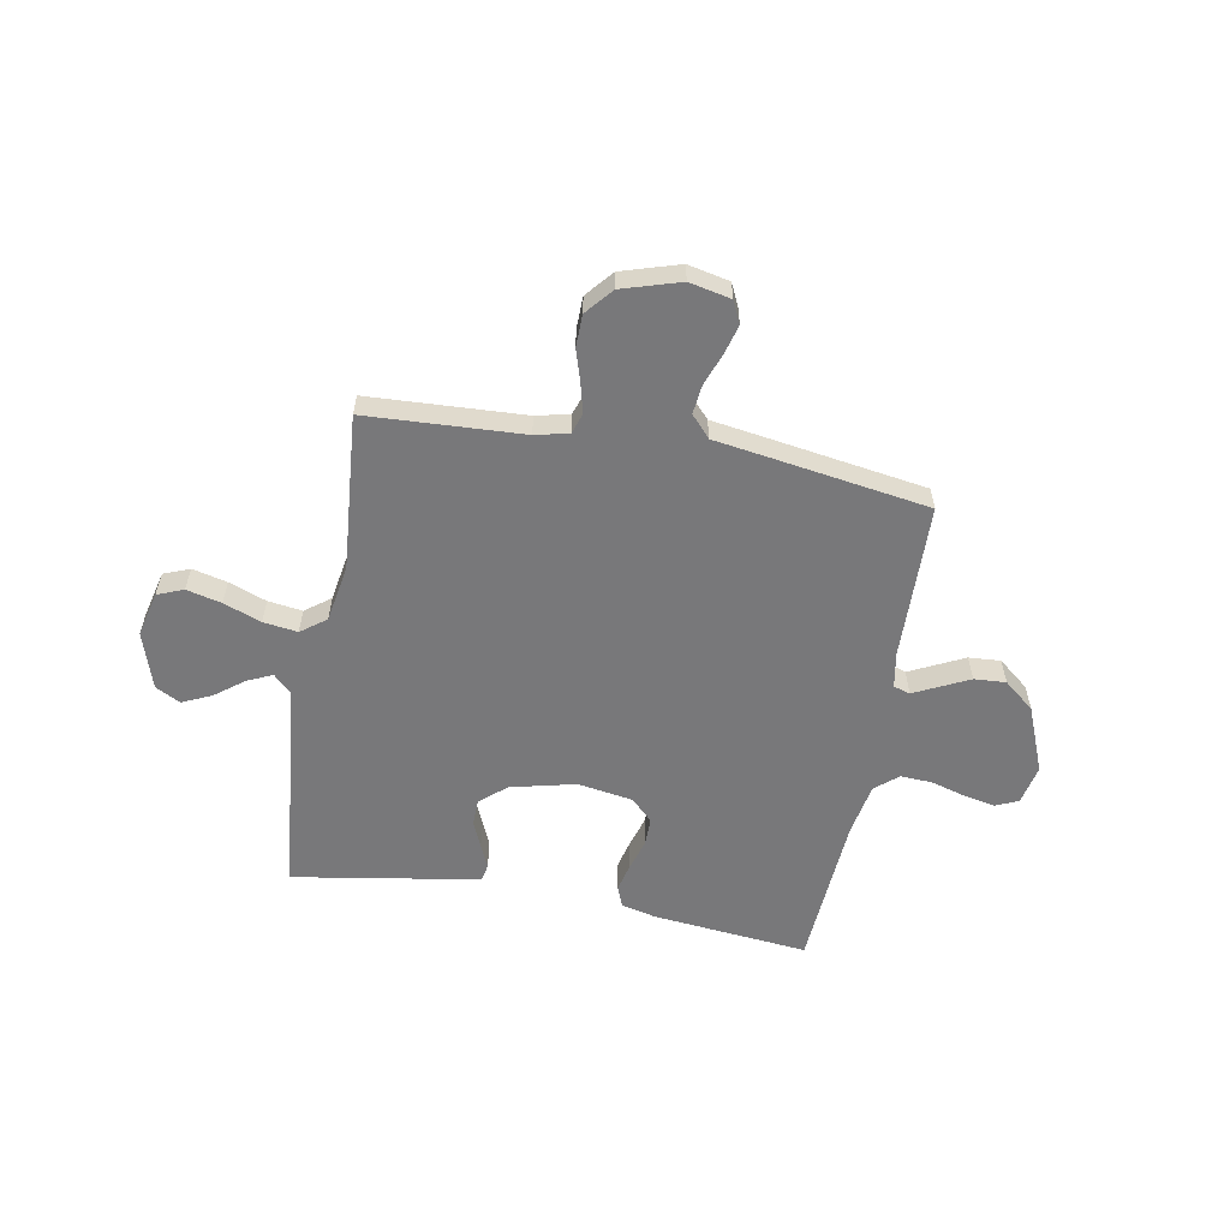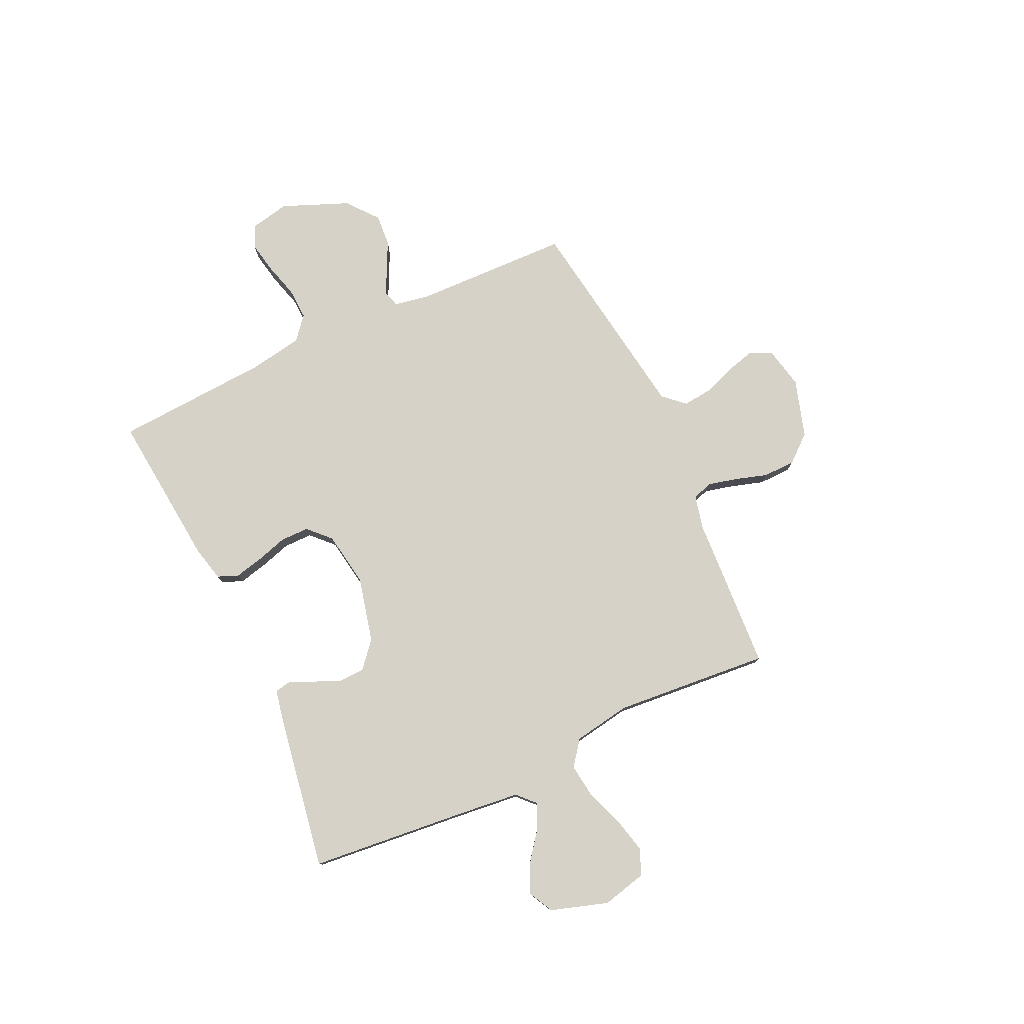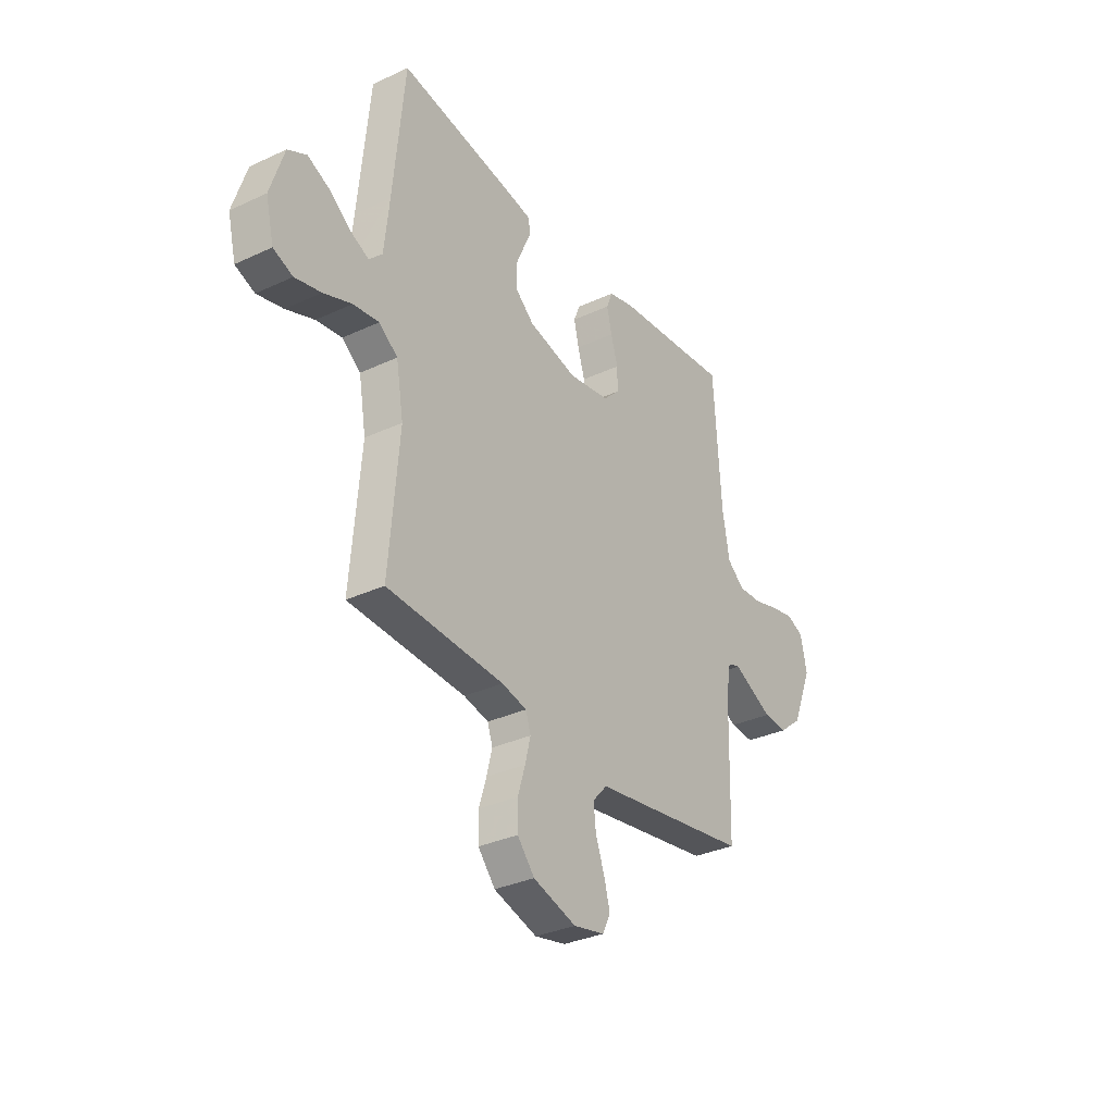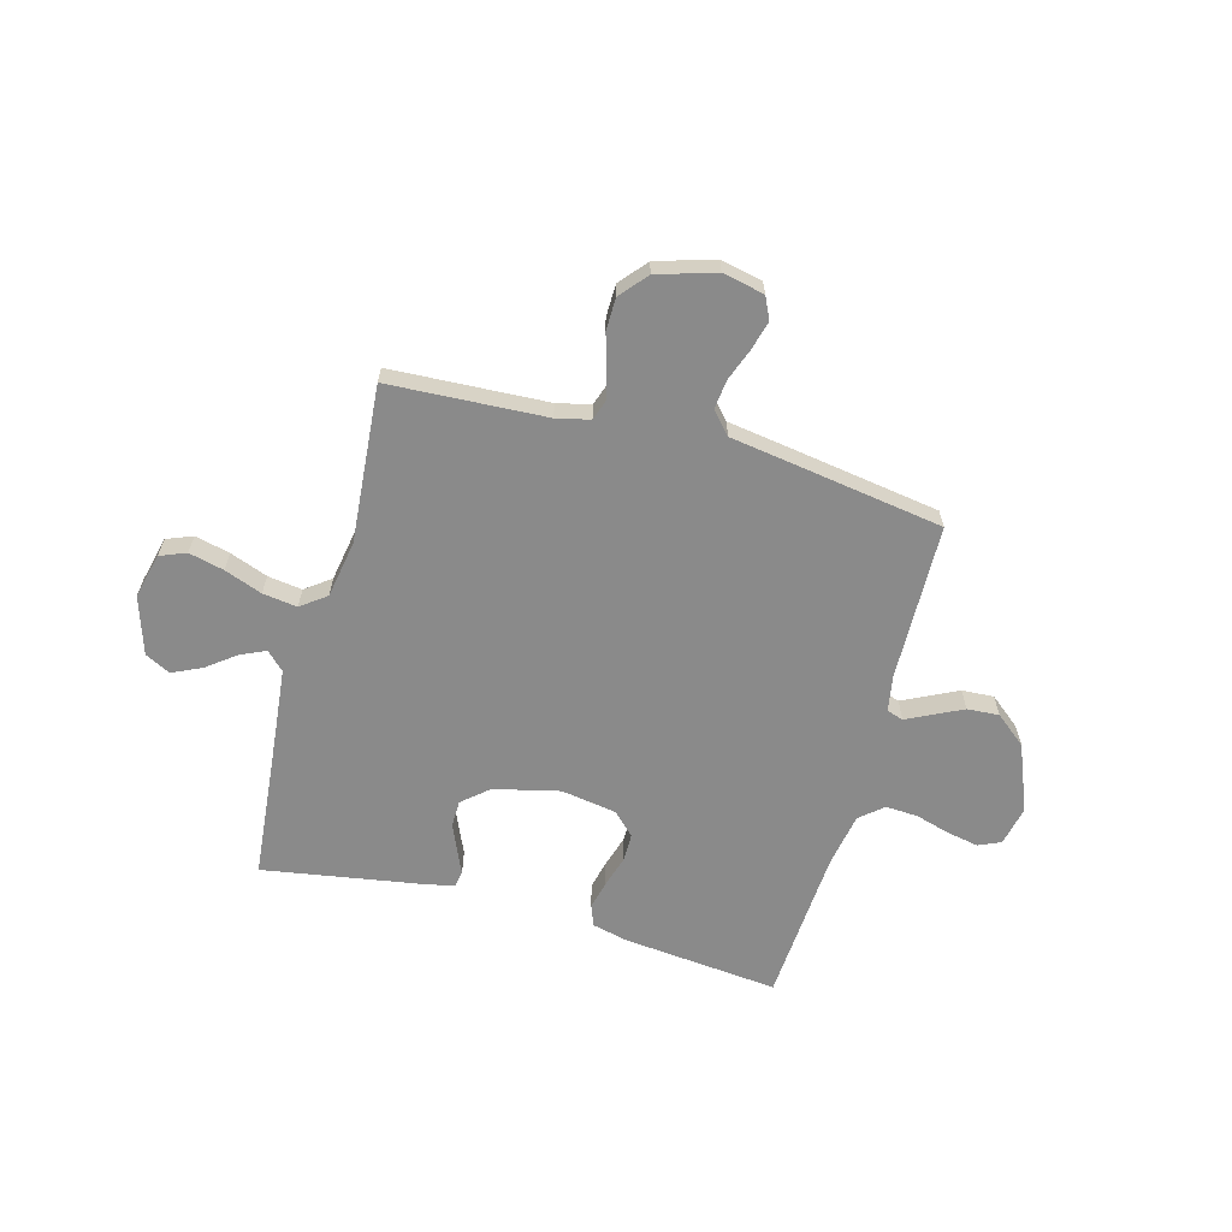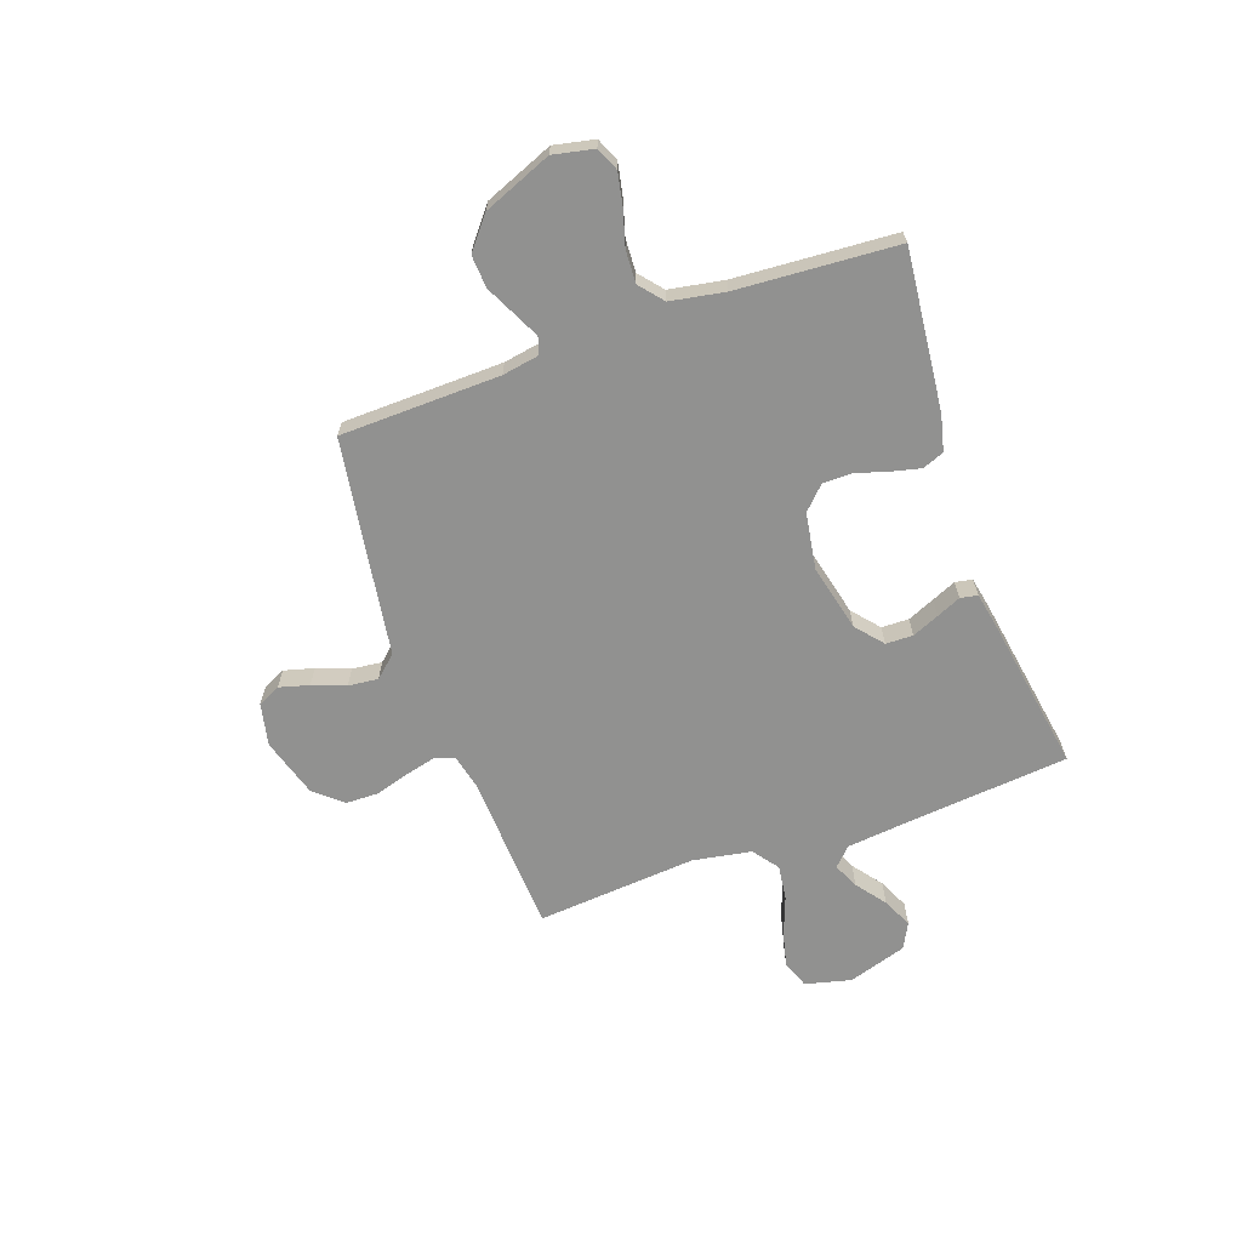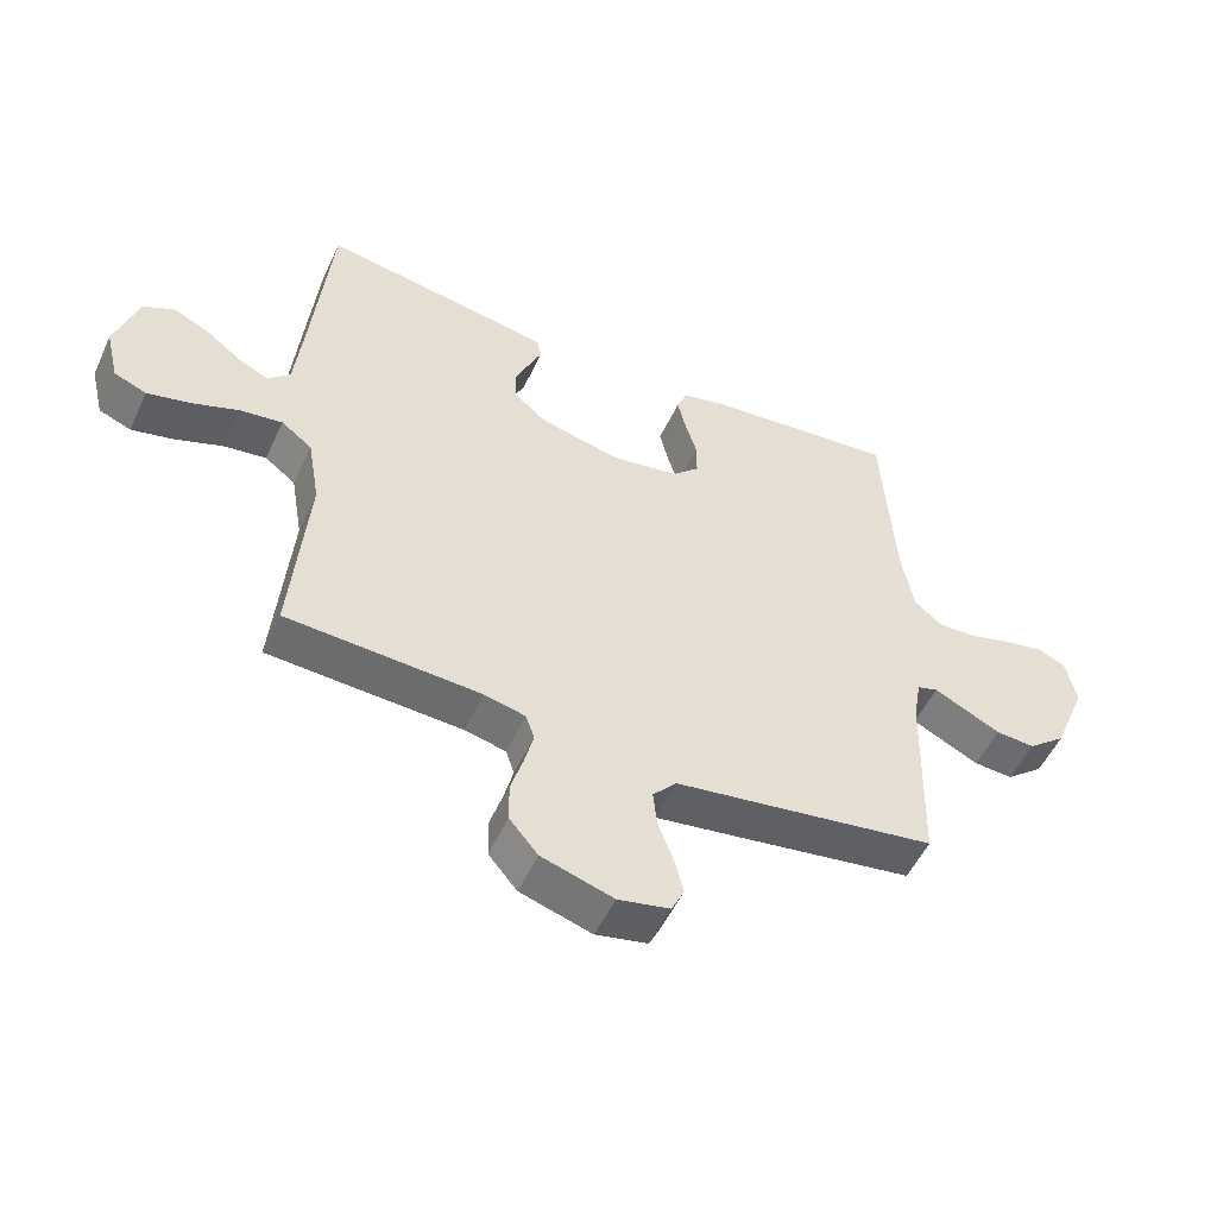
<metadata>
{"format":"obj","ext":"obj","renderer":"f3d","projection":"perspective","resolution":1024,"background":"white","views":[{"elev":-57.6,"azim":169.6,"up":"+Y"},{"elev":78.3,"azim":65.1,"up":"+Y"},{"elev":-32.6,"azim":122.9,"up":"+Z"},{"elev":-63.4,"azim":164.6,"up":"+Y"},{"elev":-65.9,"azim":-70.6,"up":"+Y"},{"elev":-52.6,"azim":155.4,"up":"+Z"}]}
</metadata>
<code>
v -0.5 0.07 0.5
v -0.2 0.07 0.47
v -0.133 0.07 0.454
v -0.117 0.07 0.414
v -0.13 0.07 0.359
v -0.148 0.07 0.299
v -0.148 0.07 0.244
v -0.106 0.07 0.203
v 0 0.07 0.186
v 0.125 0.07 0.216
v 0.175 0.07 0.259
v 0.176 0.07 0.31
v 0.154 0.07 0.361
v 0.134 0.07 0.406
v 0.14 0.07 0.438
v 0.2 0.07 0.45
v 0.5 0.07 0.5
v 0.529 0.07 0.2
v 0.542 0.07 0.078
v 0.576 0.07 0.045
v 0.624 0.07 0.067
v 0.679 0.07 0.109
v 0.735 0.07 0.135
v 0.783 0.07 0.11
v 0.818 0.07 0
v 0.797 0.07 -0.086
v 0.747 0.07 -0.106
v 0.68 0.07 -0.09
v 0.608 0.07 -0.063
v 0.542 0.07 -0.054
v 0.494 0.07 -0.09
v 0.475 0.07 -0.2
v 0.5 0.07 -0.5
v 0.2 0.07 -0.516
v 0.136 0.07 -0.531
v 0.123 0.07 -0.57
v 0.137 0.07 -0.626
v 0.156 0.07 -0.688
v 0.155 0.07 -0.75
v 0.111 0.07 -0.802
v 0 0.07 -0.836
v -0.08 0.07 -0.819
v -0.1 0.07 -0.777
v -0.085 0.07 -0.721
v -0.062 0.07 -0.659
v -0.056 0.07 -0.603
v -0.093 0.07 -0.562
v -0.2 0.07 -0.546
v -0.5 0.07 -0.5
v -0.508 0.07 -0.2
v -0.52 0.07 -0.131
v -0.552 0.07 -0.121
v -0.599 0.07 -0.144
v -0.656 0.07 -0.172
v -0.717 0.07 -0.176
v -0.776 0.07 -0.128
v -0.828 0.07 0
v -0.812 0.07 0.076
v -0.769 0.07 0.095
v -0.708 0.07 0.083
v -0.642 0.07 0.064
v -0.581 0.07 0.061
v -0.537 0.07 0.098
v -0.519 0.07 0.2
v -0.5 0 0.5
v -0.2 0 0.47
v -0.133 0 0.454
v -0.117 0 0.414
v -0.13 0 0.359
v -0.148 0 0.299
v -0.148 0 0.244
v -0.106 0 0.203
v 0 0 0.186
v 0.125 0 0.216
v 0.175 0 0.259
v 0.176 0 0.31
v 0.154 0 0.361
v 0.134 0 0.406
v 0.14 0 0.438
v 0.2 0 0.45
v 0.5 0 0.5
v 0.529 0 0.2
v 0.542 0 0.078
v 0.576 0 0.045
v 0.624 0 0.067
v 0.679 0 0.109
v 0.735 0 0.135
v 0.783 0 0.11
v 0.818 0 0
v 0.797 0 -0.086
v 0.747 0 -0.106
v 0.68 0 -0.09
v 0.608 0 -0.063
v 0.542 0 -0.054
v 0.494 0 -0.09
v 0.475 0 -0.2
v 0.5 0 -0.5
v 0.2 0 -0.516
v 0.136 0 -0.531
v 0.123 0 -0.57
v 0.137 0 -0.626
v 0.156 0 -0.688
v 0.155 0 -0.75
v 0.111 0 -0.802
v 0 0 -0.836
v -0.08 0 -0.819
v -0.1 0 -0.777
v -0.085 0 -0.721
v -0.062 0 -0.659
v -0.056 0 -0.603
v -0.093 0 -0.562
v -0.2 0 -0.546
v -0.5 0 -0.5
v -0.508 0 -0.2
v -0.52 0 -0.131
v -0.552 0 -0.121
v -0.599 0 -0.144
v -0.656 0 -0.172
v -0.717 0 -0.176
v -0.776 0 -0.128
v -0.828 0 0
v -0.812 0 0.076
v -0.769 0 0.095
v -0.708 0 0.083
v -0.642 0 0.064
v -0.581 0 0.061
v -0.537 0 0.098
v -0.519 0 0.2
f 58 59 60 61
f 56 57 58 61
f 56 61 62
f 53 54 55 56
f 52 53 56 62
f 51 52 62 63
f 47 48 49 50
f 47 50 51 63
f 42 43 44 45
f 40 41 42 45
f 40 45 46
f 37 38 39 40
f 36 37 40 46
f 35 36 46 47
f 32 33 34
f 31 32 34 35
f 26 27 28 29
f 26 29 30
f 25 26 30
f 24 25 30
f 21 22 23 24
f 20 21 24 30
f 19 20 30 31
f 15 16 17 18
f 13 14 15 18
f 12 13 18 19
f 11 12 19 31
f 3 4 5 6
f 1 2 3 6
f 64 1 6 7
f 63 64 7 8
f 47 63 8 9
f 35 47 9 10
f 10 11 31 35
f 125 124 123 122
f 125 122 121 120
f 126 125 120
f 120 119 118 117
f 126 120 117 116
f 127 126 116 115
f 114 113 112 111
f 127 115 114 111
f 109 108 107 106
f 109 106 105 104
f 110 109 104
f 104 103 102 101
f 110 104 101 100
f 111 110 100 99
f 98 97 96
f 99 98 96 95
f 93 92 91 90
f 94 93 90
f 94 90 89
f 94 89 88
f 88 87 86 85
f 94 88 85 84
f 95 94 84 83
f 82 81 80 79
f 82 79 78 77
f 83 82 77 76
f 95 83 76 75
f 70 69 68 67
f 70 67 66 65
f 71 70 65 128
f 72 71 128 127
f 73 72 127 111
f 74 73 111 99
f 99 95 75 74
f 1 65 66 2
f 2 66 67 3
f 3 67 68 4
f 4 68 69 5
f 5 69 70 6
f 6 70 71 7
f 7 71 72 8
f 8 72 73 9
f 9 73 74 10
f 10 74 75 11
f 11 75 76 12
f 12 76 77 13
f 13 77 78 14
f 14 78 79 15
f 15 79 80 16
f 16 80 81 17
f 17 81 82 18
f 18 82 83 19
f 19 83 84 20
f 20 84 85 21
f 21 85 86 22
f 22 86 87 23
f 23 87 88 24
f 24 88 89 25
f 25 89 90 26
f 26 90 91 27
f 27 91 92 28
f 28 92 93 29
f 29 93 94 30
f 30 94 95 31
f 31 95 96 32
f 32 96 97 33
f 33 97 98 34
f 34 98 99 35
f 35 99 100 36
f 36 100 101 37
f 37 101 102 38
f 38 102 103 39
f 39 103 104 40
f 40 104 105 41
f 41 105 106 42
f 42 106 107 43
f 43 107 108 44
f 44 108 109 45
f 45 109 110 46
f 46 110 111 47
f 47 111 112 48
f 48 112 113 49
f 49 113 114 50
f 50 114 115 51
f 51 115 116 52
f 52 116 117 53
f 53 117 118 54
f 54 118 119 55
f 55 119 120 56
f 56 120 121 57
f 57 121 122 58
f 58 122 123 59
f 59 123 124 60
f 60 124 125 61
f 61 125 126 62
f 62 126 127 63
f 63 127 128 64
f 64 128 65 1

</code>
